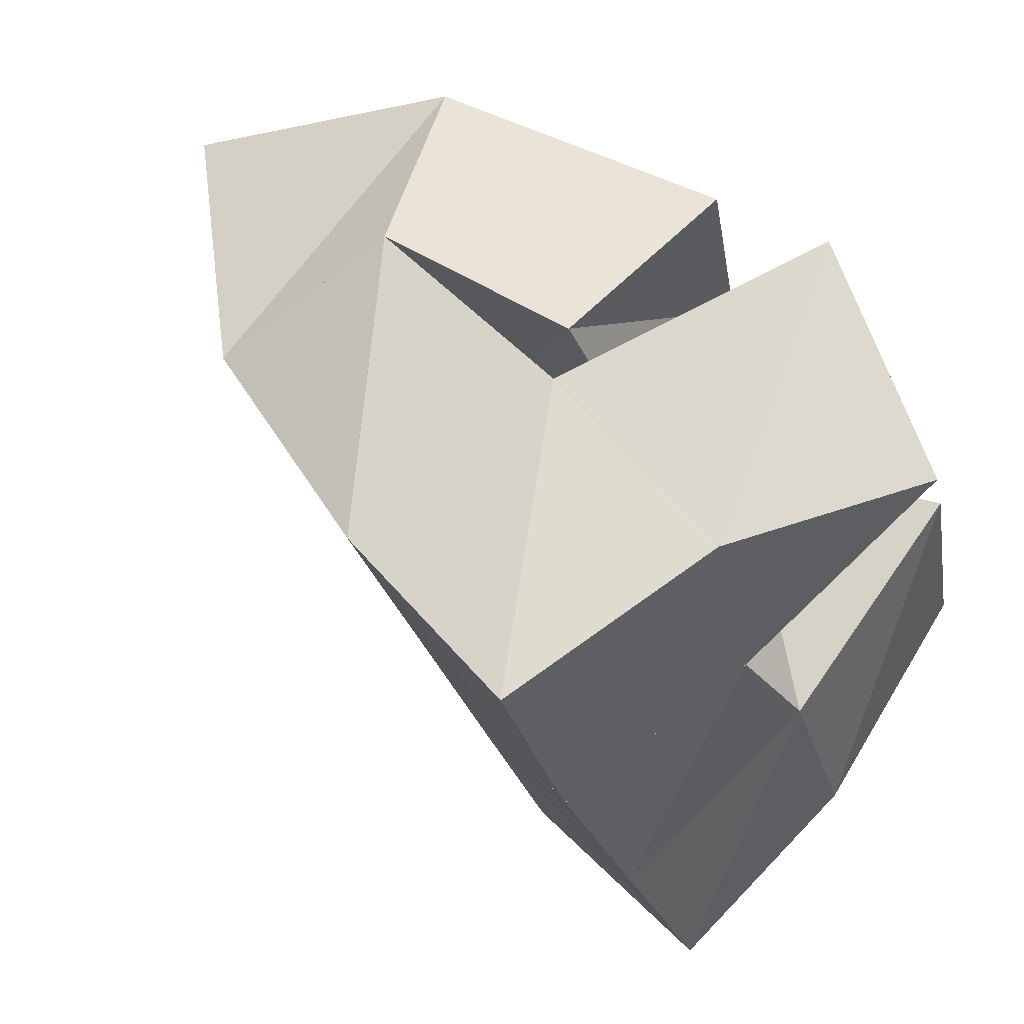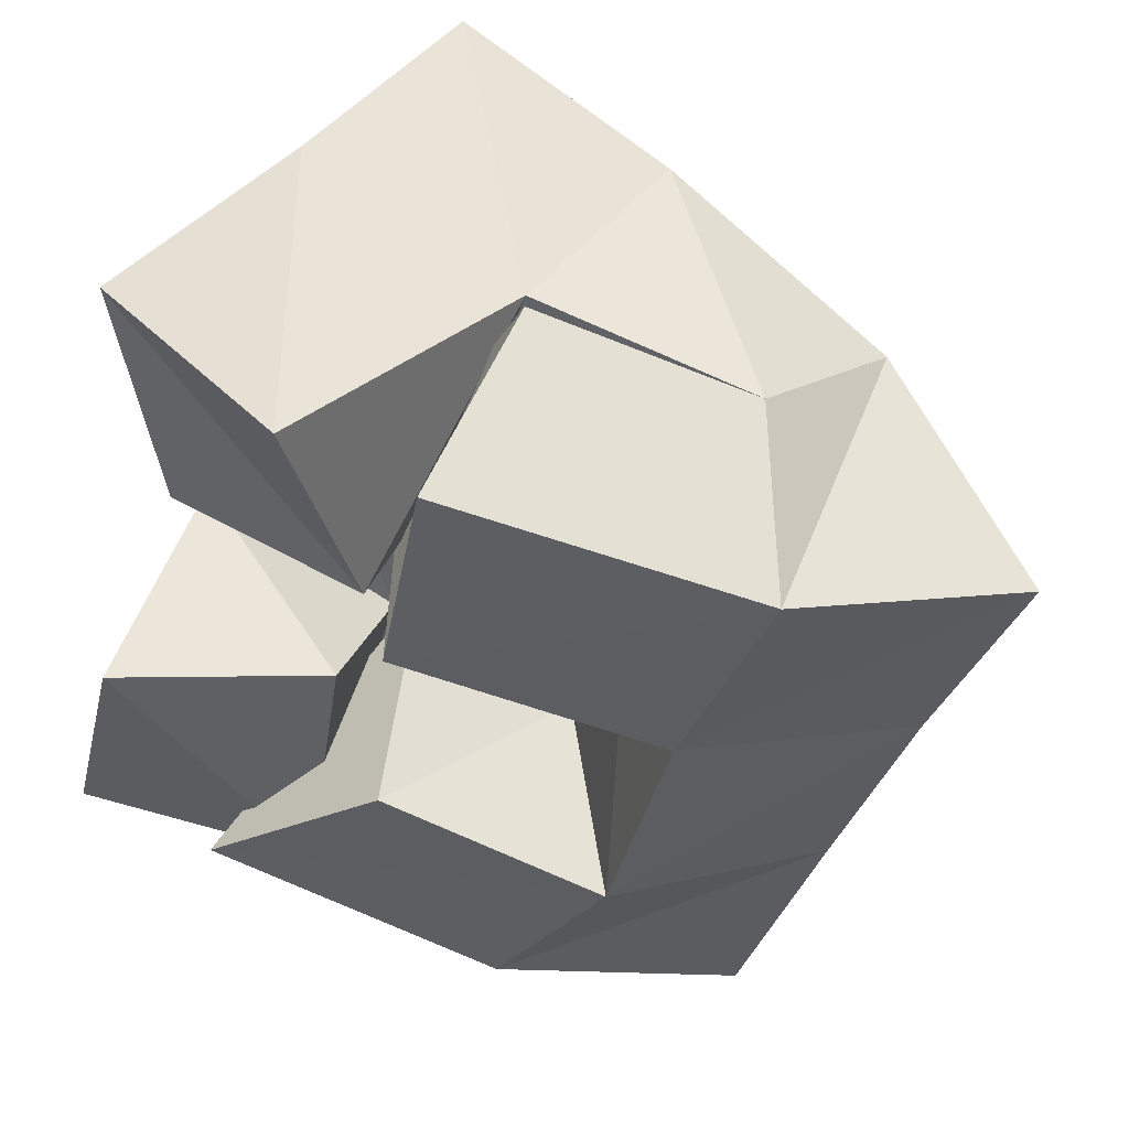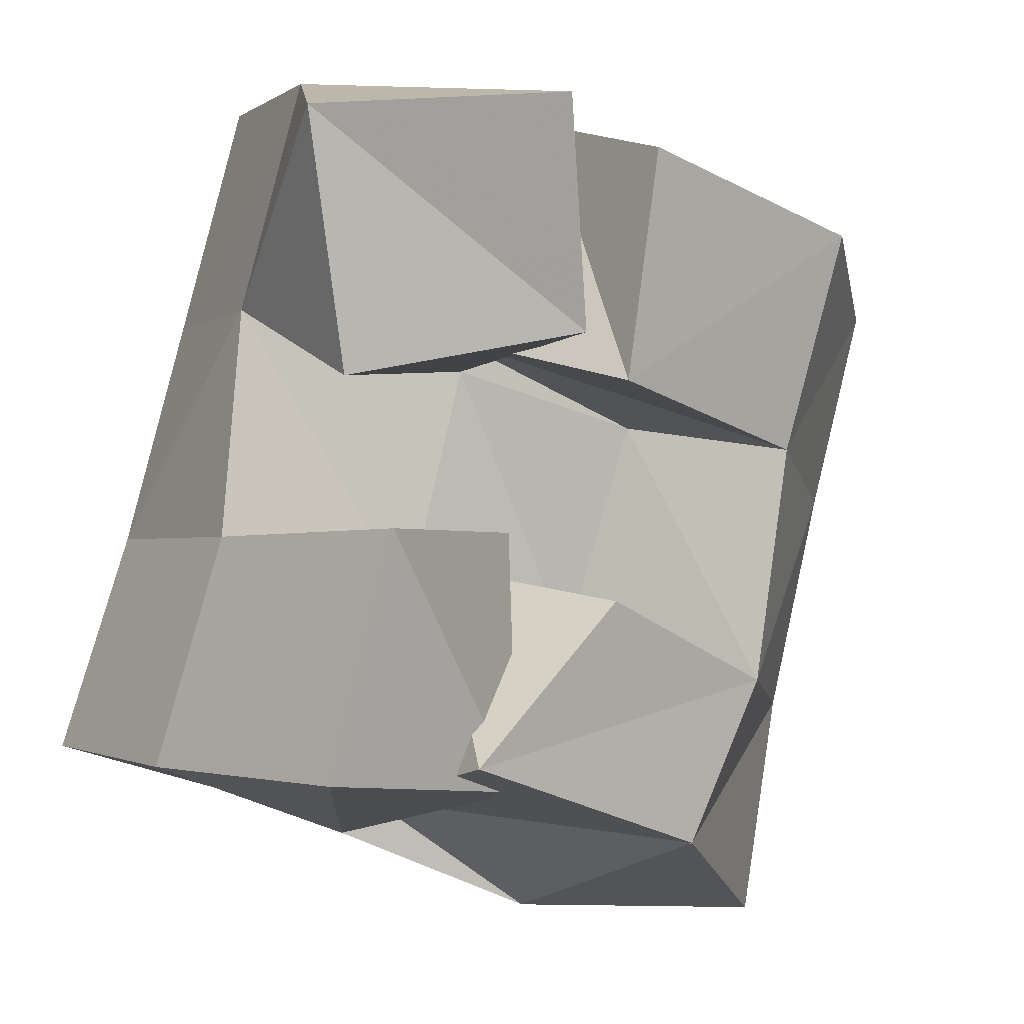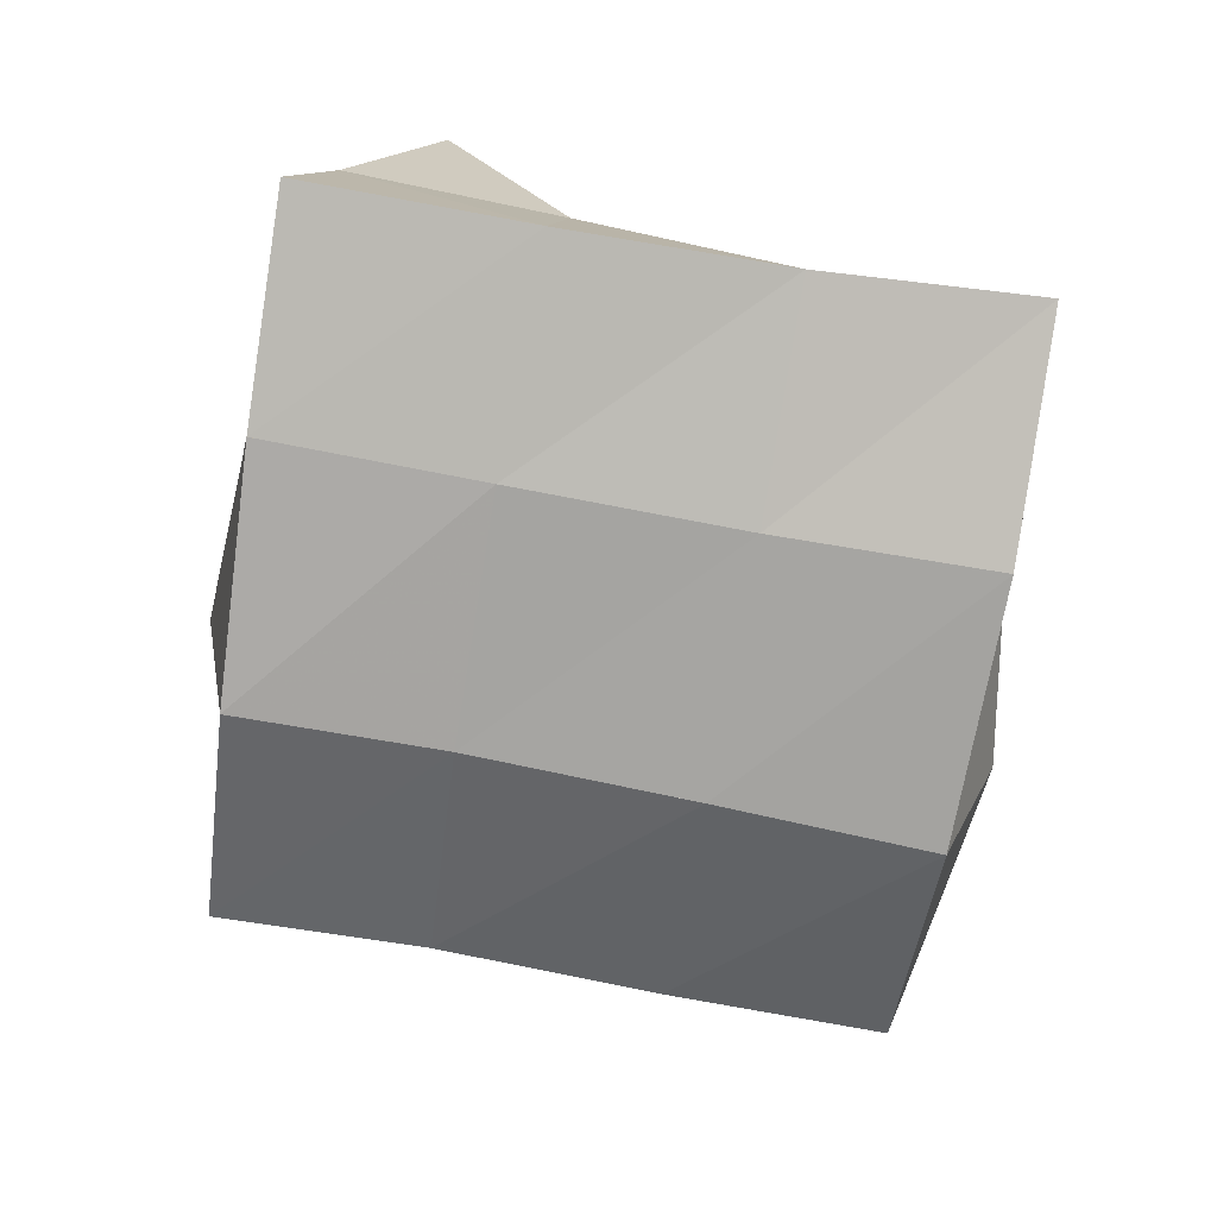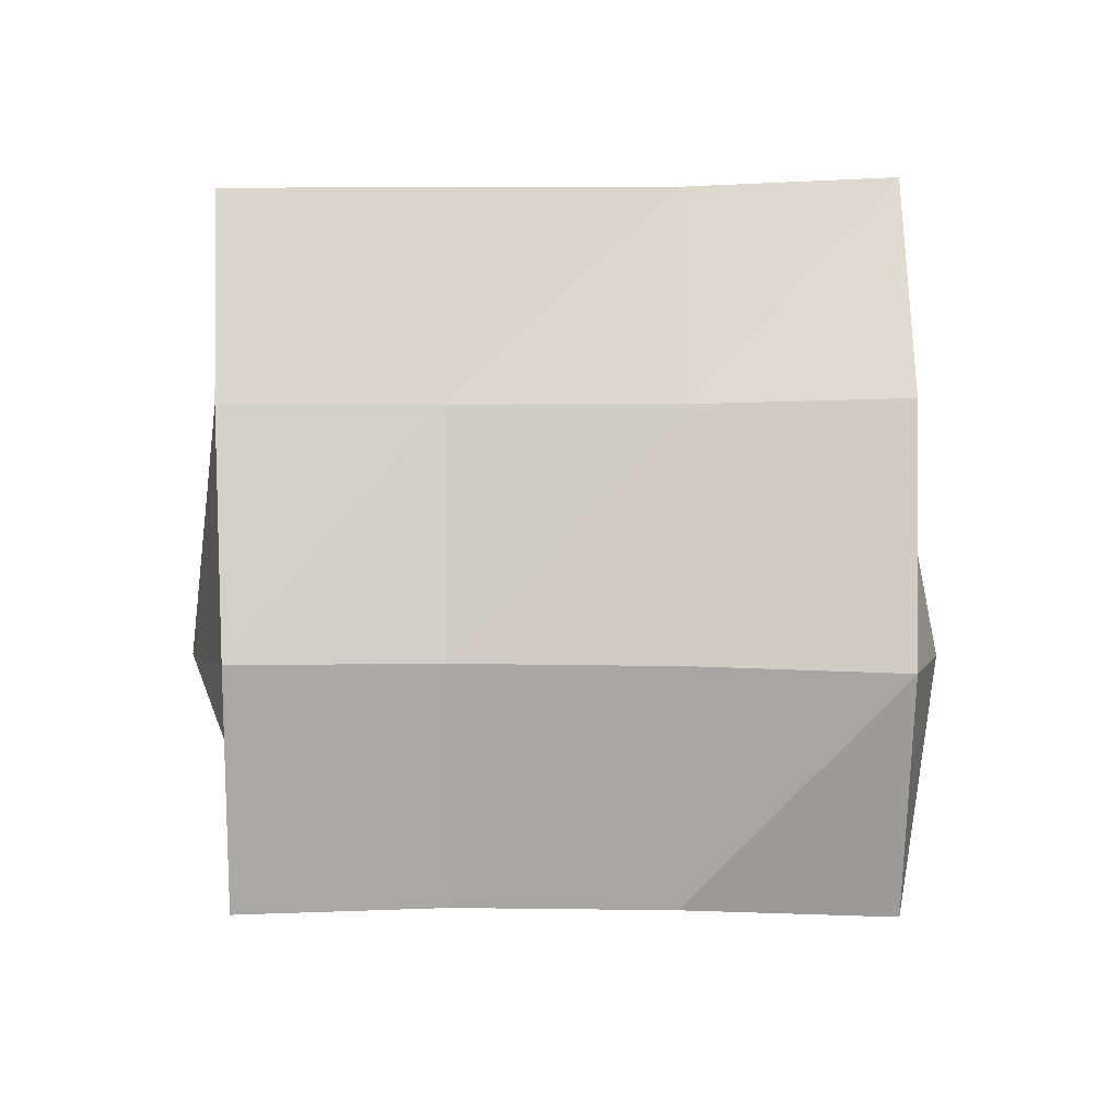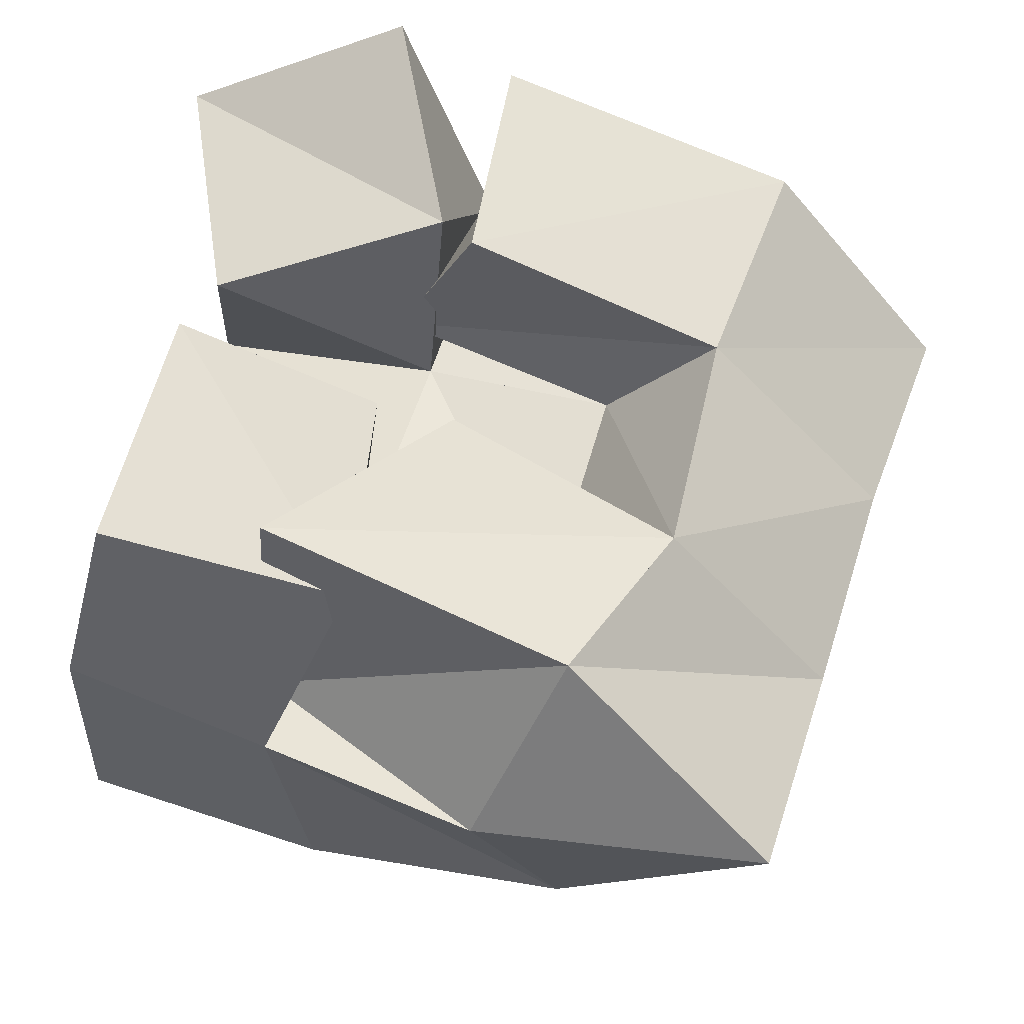
<metadata>
{"format":"obj","ext":"obj","renderer":"f3d","projection":"perspective","resolution":1024,"background":"white","views":[{"elev":72.2,"azim":-147.0,"up":"+Z"},{"elev":49.3,"azim":13.5,"up":"+Z"},{"elev":4.4,"azim":-43.2,"up":"+Z"},{"elev":79.8,"azim":119.1,"up":"+Y"},{"elev":57.2,"azim":108.3,"up":"+Y"},{"elev":-30.3,"azim":-12.1,"up":"+Z"}]}
</metadata>
<code>
v 0.6229 0.1078 0.1002
v 0.6212 0.1619 0.09705
v 0.6726 0.109 0.09243
v 0.6626 0.153 0.07886
v 0.6354 0.1037 0.1487
v 0.6375 0.1609 0.1433
v 0.6788 0.1182 0.1444
v 0.6804 0.1517 0.128
v 0.6875 0.1439 0.1837
v 0.7339 0.1377 0.1636
v 0.6953 0.1 0.1758
v 0.75 0.1043 0.1595
v 0.7124 0.1426 0.2307
v 0.7571 0.1418 0.2186
v 0.7039 0.1 0.2234
v 0.7678 0.1038 0.2068
v 0.6442 0.1288 0.1771
v 0.6505 0.1708 0.1901
v 0.6902 0.107 0.1856
v 0.696 0.1519 0.1768
v 0.6364 0.1302 0.2301
v 0.6638 0.167 0.2382
v 0.679 0.1 0.2331
v 0.7104 0.1512 0.225
v 0.6612 0.1412 0.0879
v 0.7041 0.141 0.05867
v 0.6539 0.1 0.1007
v 0.7152 0.1 0.07723
v 0.6866 0.1498 0.1346
v 0.7209 0.144 0.1153
v 0.6919 0.1 0.1307
v 0.7381 0.102 0.1096
v 0.6308 0.2116 0.09402
v 0.6795 0.1999 0.07633
v 0.6494 0.2126 0.1387
v 0.696 0.1993 0.1225
v 0.6664 0.2141 0.1859
v 0.7121 0.1991 0.1716
v 0.6823 0.2132 0.2352
v 0.7274 0.199 0.2184
v 0.7296 0.1732 0.06066
v 0.7439 0.1747 0.1071
v 0.7592 0.1745 0.1556
v 0.7754 0.1765 0.1997
v 0.7627 0.1268 0.05087
v 0.7791 0.1327 0.0968
v 0.7944 0.1333 0.1439
v 0.8114 0.1347 0.188
f 1 2 4
f 3 1 4
f 2 6 8
f 4 2 8
f 6 5 7
f 8 6 7
f 5 1 3
f 7 5 3
f 8 7 3
f 4 8 3
f 2 1 5
f 6 2 5
f 9 10 12
f 11 9 12
f 10 14 16
f 12 10 16
f 14 13 15
f 16 14 15
f 13 9 11
f 15 13 11
f 16 15 11
f 12 16 11
f 10 9 13
f 14 10 13
f 17 18 20
f 19 17 20
f 18 22 24
f 20 18 24
f 22 21 23
f 24 22 23
f 21 17 19
f 23 21 19
f 24 23 19
f 20 24 19
f 18 17 21
f 22 18 21
f 25 26 28
f 27 25 28
f 26 30 32
f 28 26 32
f 30 29 31
f 32 30 31
f 29 25 27
f 31 29 27
f 32 31 27
f 28 32 27
f 26 25 29
f 30 26 29
f 2 33 34
f 4 2 34
f 33 35 36
f 34 33 36
f 35 6 8
f 36 35 8
f 6 2 4
f 8 6 4
f 36 8 4
f 34 36 4
f 33 2 6
f 35 33 6
f 6 35 36
f 8 6 36
f 35 37 38
f 36 35 38
f 37 18 20
f 38 37 20
f 18 6 8
f 20 18 8
f 38 20 8
f 36 38 8
f 35 6 18
f 37 35 18
f 18 37 38
f 20 18 38
f 37 39 40
f 38 37 40
f 39 22 24
f 40 39 24
f 22 18 20
f 24 22 20
f 40 24 20
f 38 40 20
f 37 18 22
f 39 37 22
f 4 34 41
f 26 4 41
f 34 36 42
f 41 34 42
f 36 8 30
f 42 36 30
f 8 4 26
f 30 8 26
f 42 30 26
f 41 42 26
f 34 4 8
f 36 34 8
f 8 36 42
f 30 8 42
f 36 38 43
f 42 36 43
f 38 20 10
f 43 38 10
f 20 8 30
f 10 20 30
f 43 10 30
f 42 43 30
f 36 8 20
f 38 36 20
f 20 38 43
f 10 20 43
f 38 40 44
f 43 38 44
f 40 24 14
f 44 40 14
f 24 20 10
f 14 24 10
f 44 14 10
f 43 44 10
f 38 20 24
f 40 38 24
f 26 41 45
f 28 26 45
f 41 42 46
f 45 41 46
f 42 30 32
f 46 42 32
f 30 26 28
f 32 30 28
f 46 32 28
f 45 46 28
f 41 26 30
f 42 41 30
f 30 42 46
f 32 30 46
f 42 43 47
f 46 42 47
f 43 10 12
f 47 43 12
f 10 30 32
f 12 10 32
f 47 12 32
f 46 47 32
f 42 30 10
f 43 42 10
f 10 43 47
f 12 10 47
f 43 44 48
f 47 43 48
f 44 14 16
f 48 44 16
f 14 10 12
f 16 14 12
f 48 16 12
f 47 48 12
f 43 10 14
f 44 43 14

</code>
